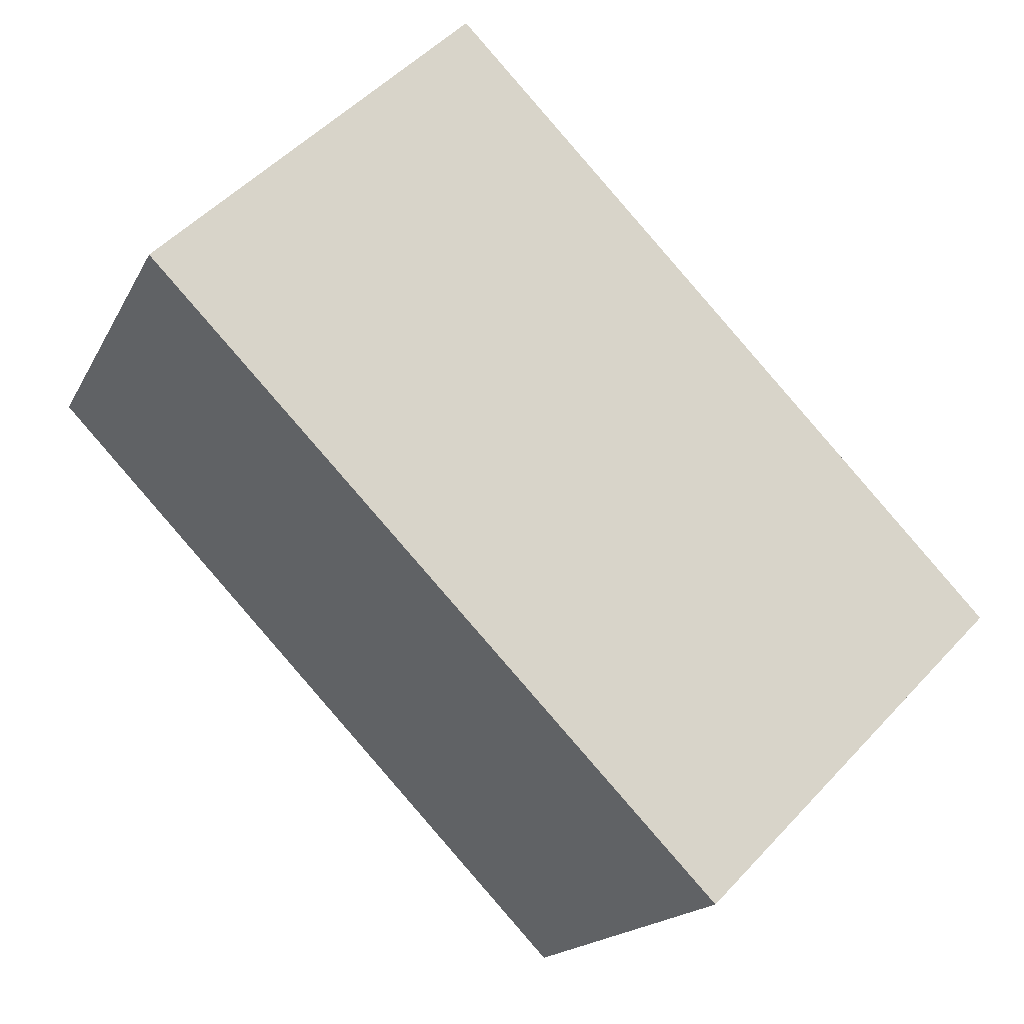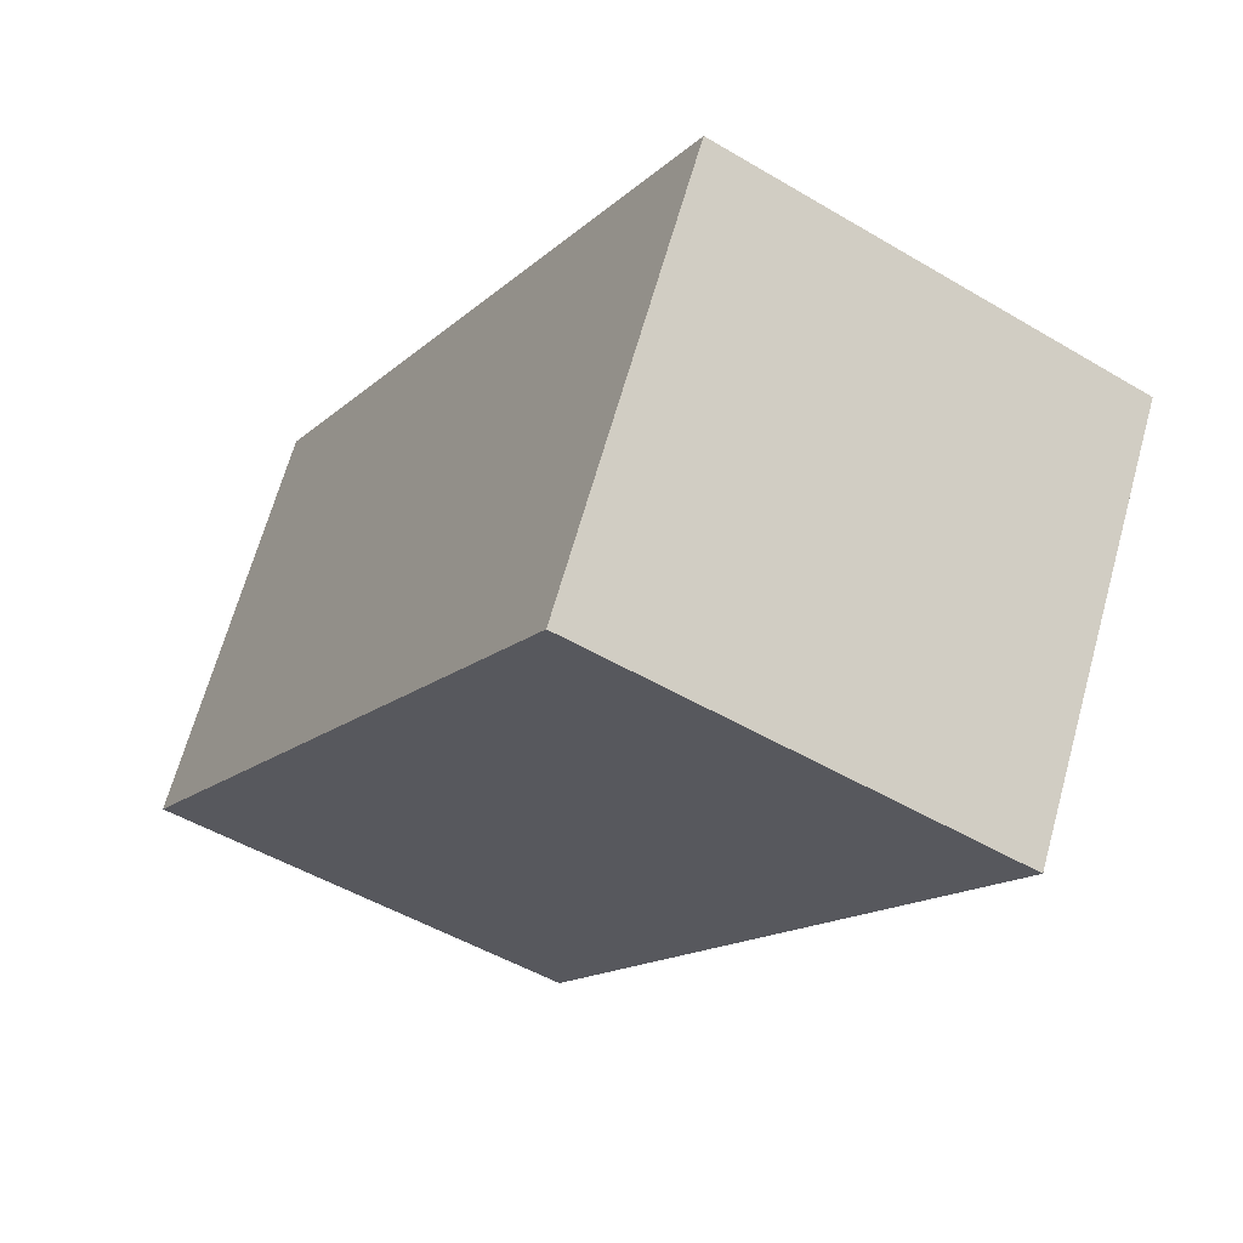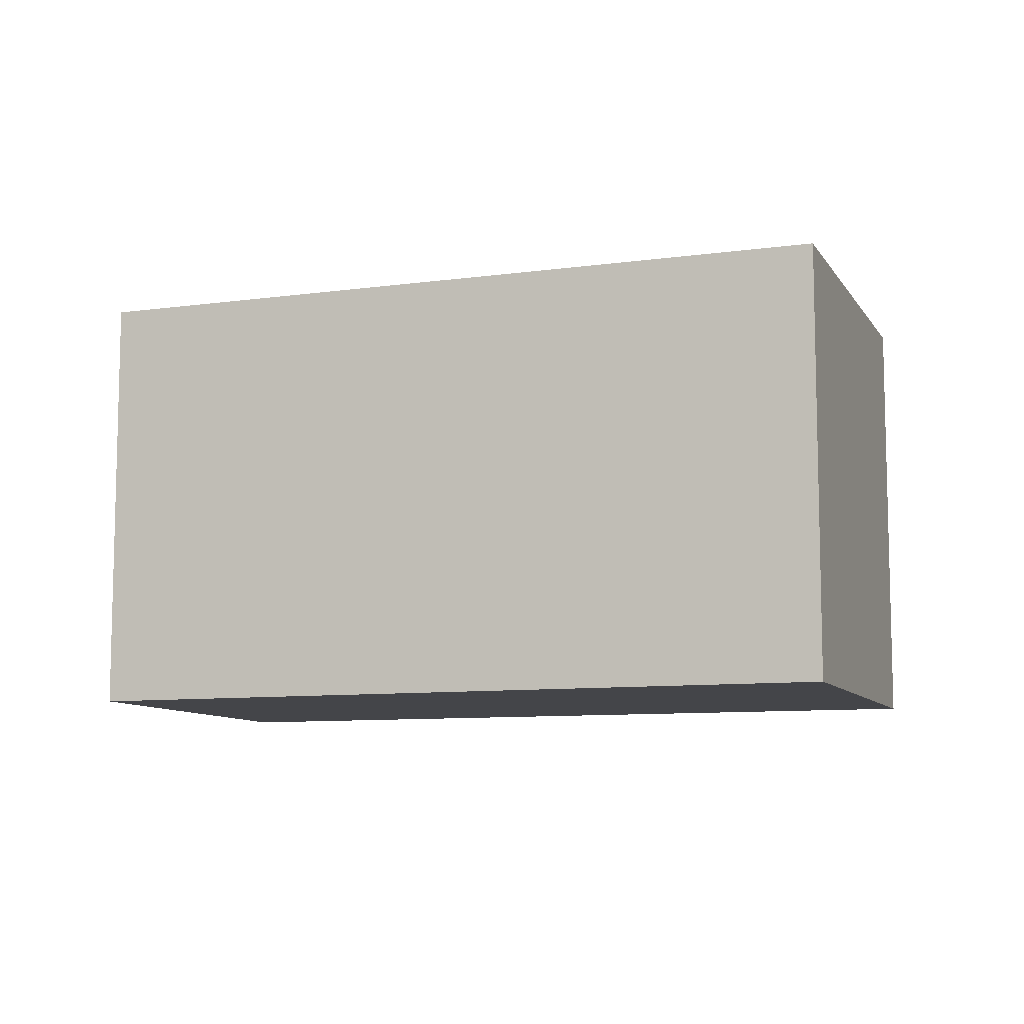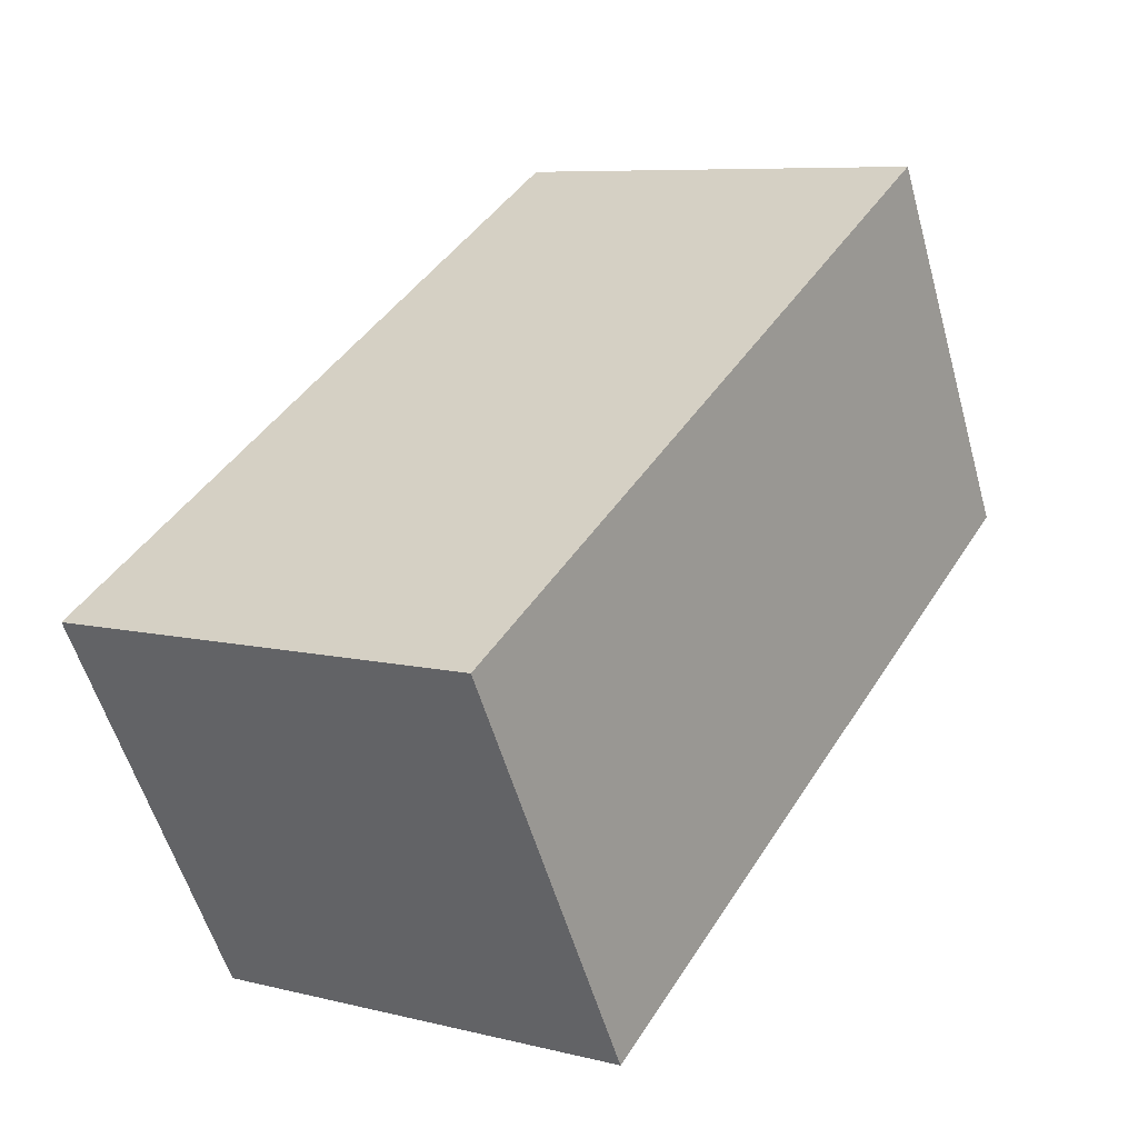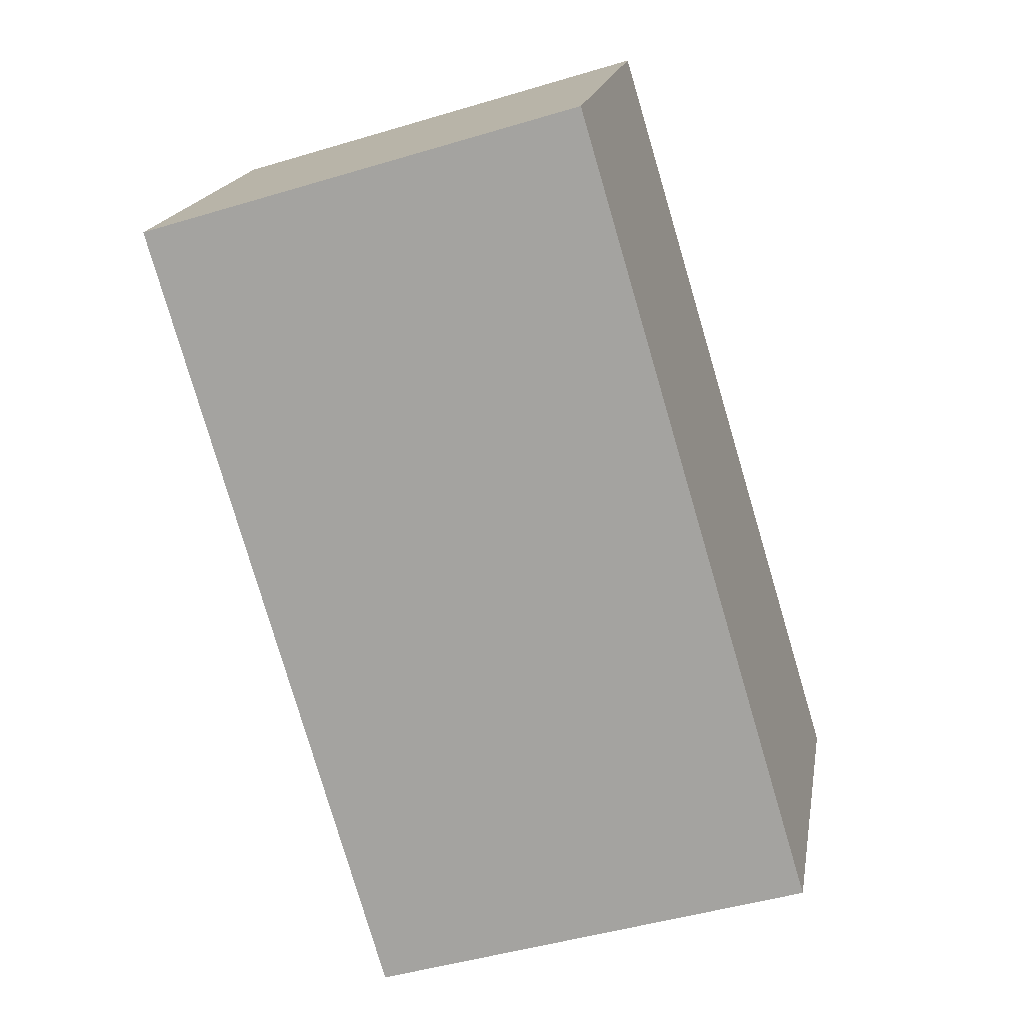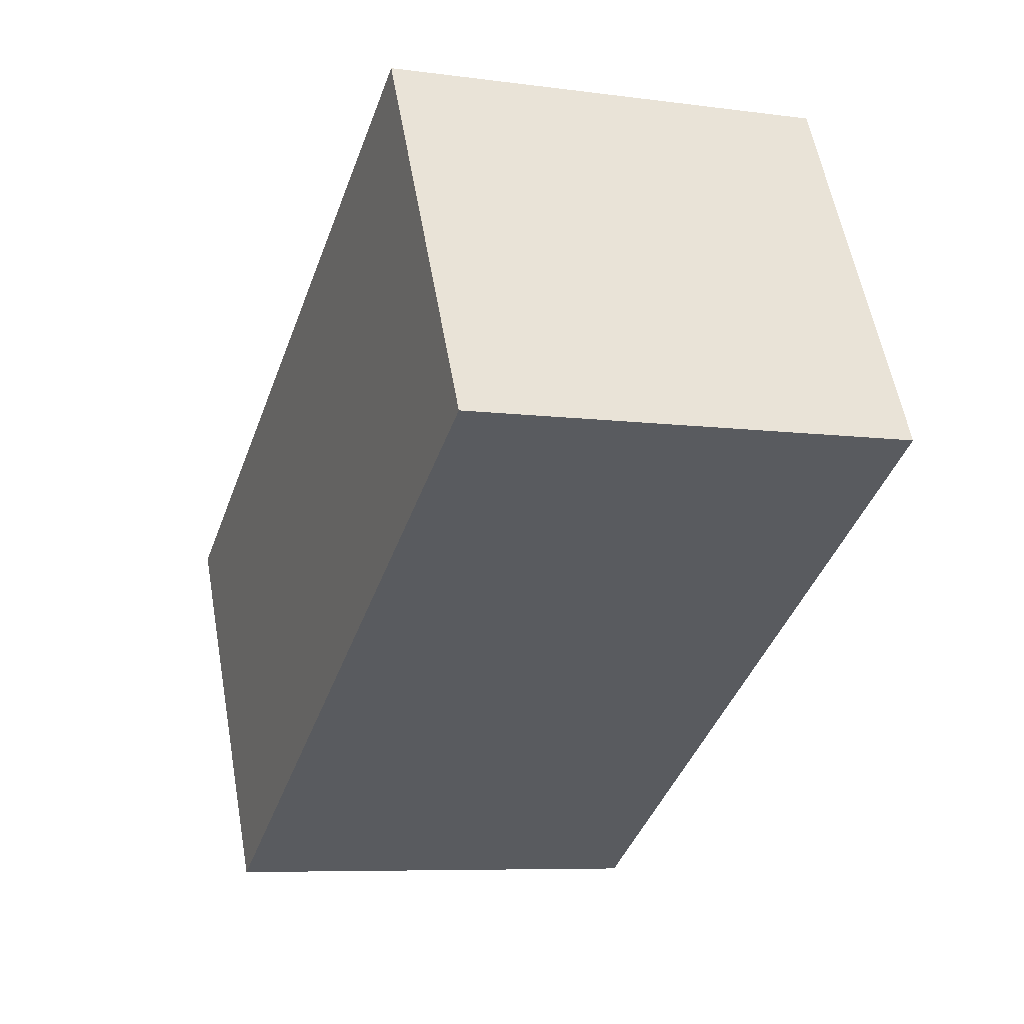
<metadata>
{"format":"obj","ext":"obj","renderer":"f3d","projection":"perspective","resolution":1024,"background":"white","views":[{"elev":51.4,"azim":-138.8,"up":"+Z"},{"elev":-49.2,"azim":-123.4,"up":"+Z"},{"elev":-9.1,"azim":169.9,"up":"+Y"},{"elev":7.7,"azim":-55.1,"up":"+Z"},{"elev":-46.2,"azim":109.0,"up":"+Z"},{"elev":-7.4,"azim":68.9,"up":"+Z"}]}
</metadata>
<code>
v  7.941 4.989 4.461
v  2.341 4.989 -4.152
v  0 4.989 3.055e-16
v  10.11 4.989 0.405
v  2.341 2.542e-16 -4.152
v  0 0 0
v  7.941 -2.732e-16 4.461
v  10.11 -2.48e-17 0.405
g defaultobject
f 1 2 3
f 2 1 4
f 5 3 2
f 3 5 6
f 6 1 3
f 1 6 7
f 7 4 1
f 4 7 8
f 8 2 4
f 2 8 5
f 8 6 5
f 6 8 7

</code>
